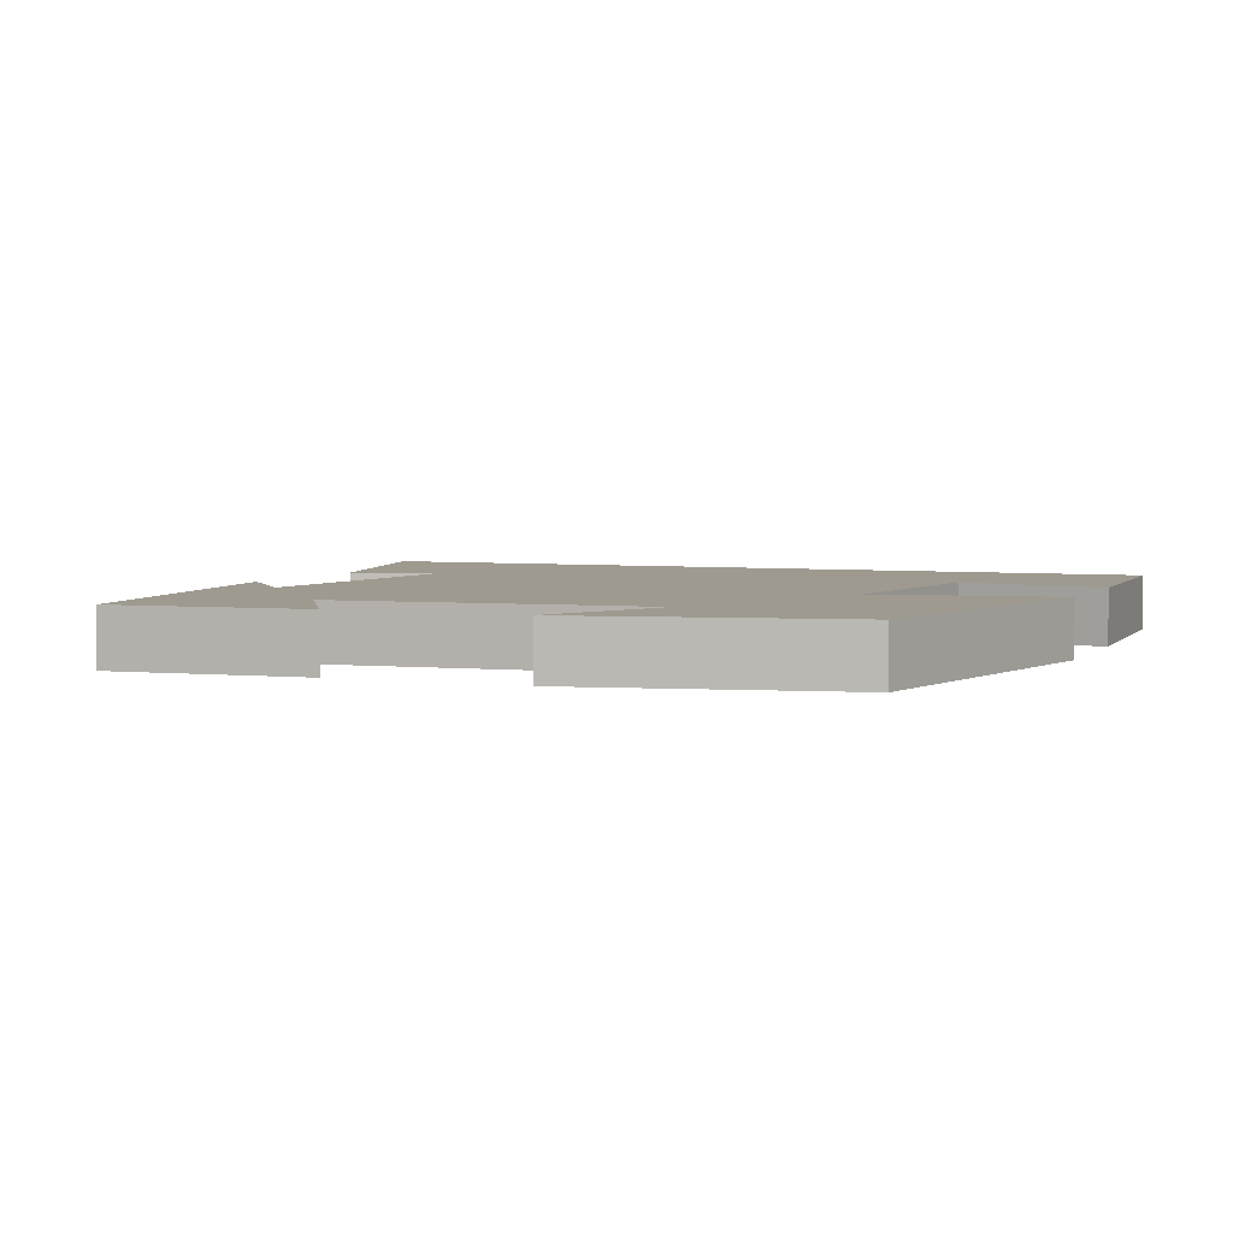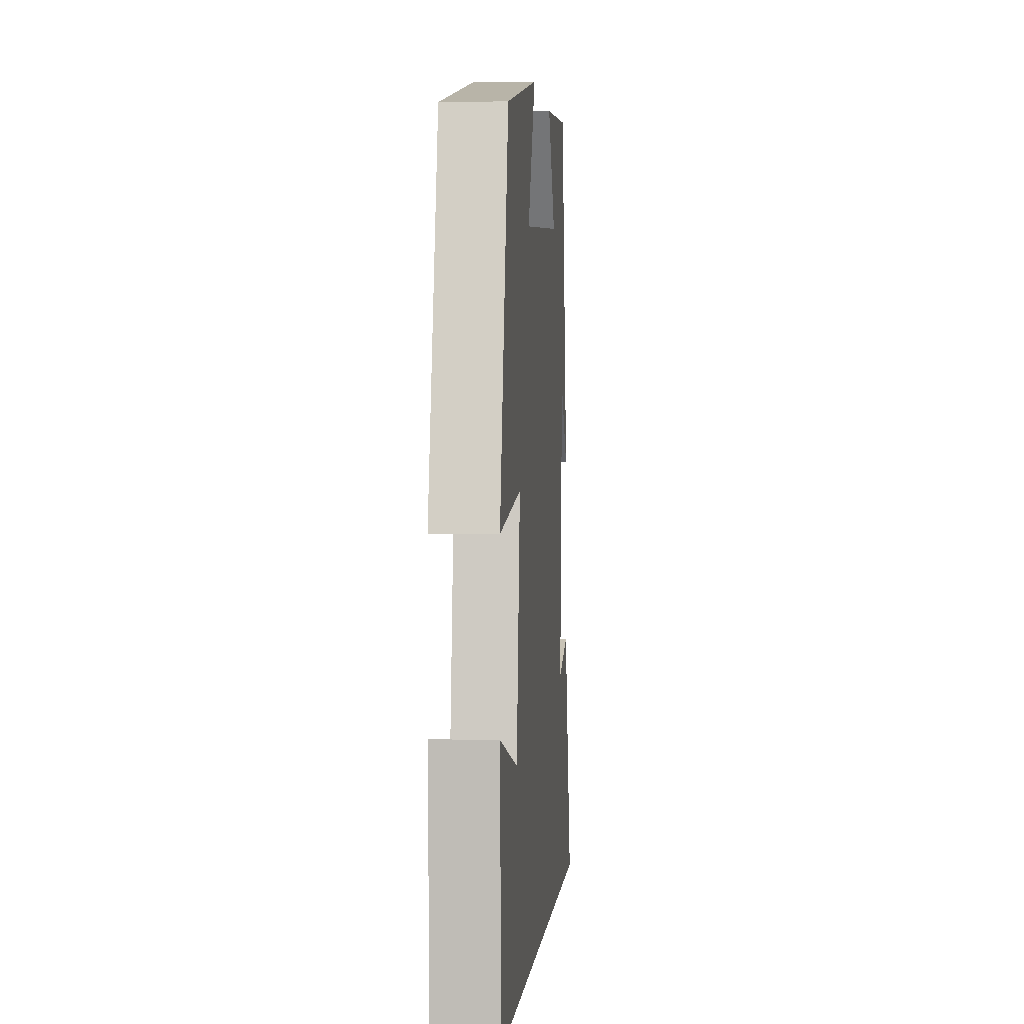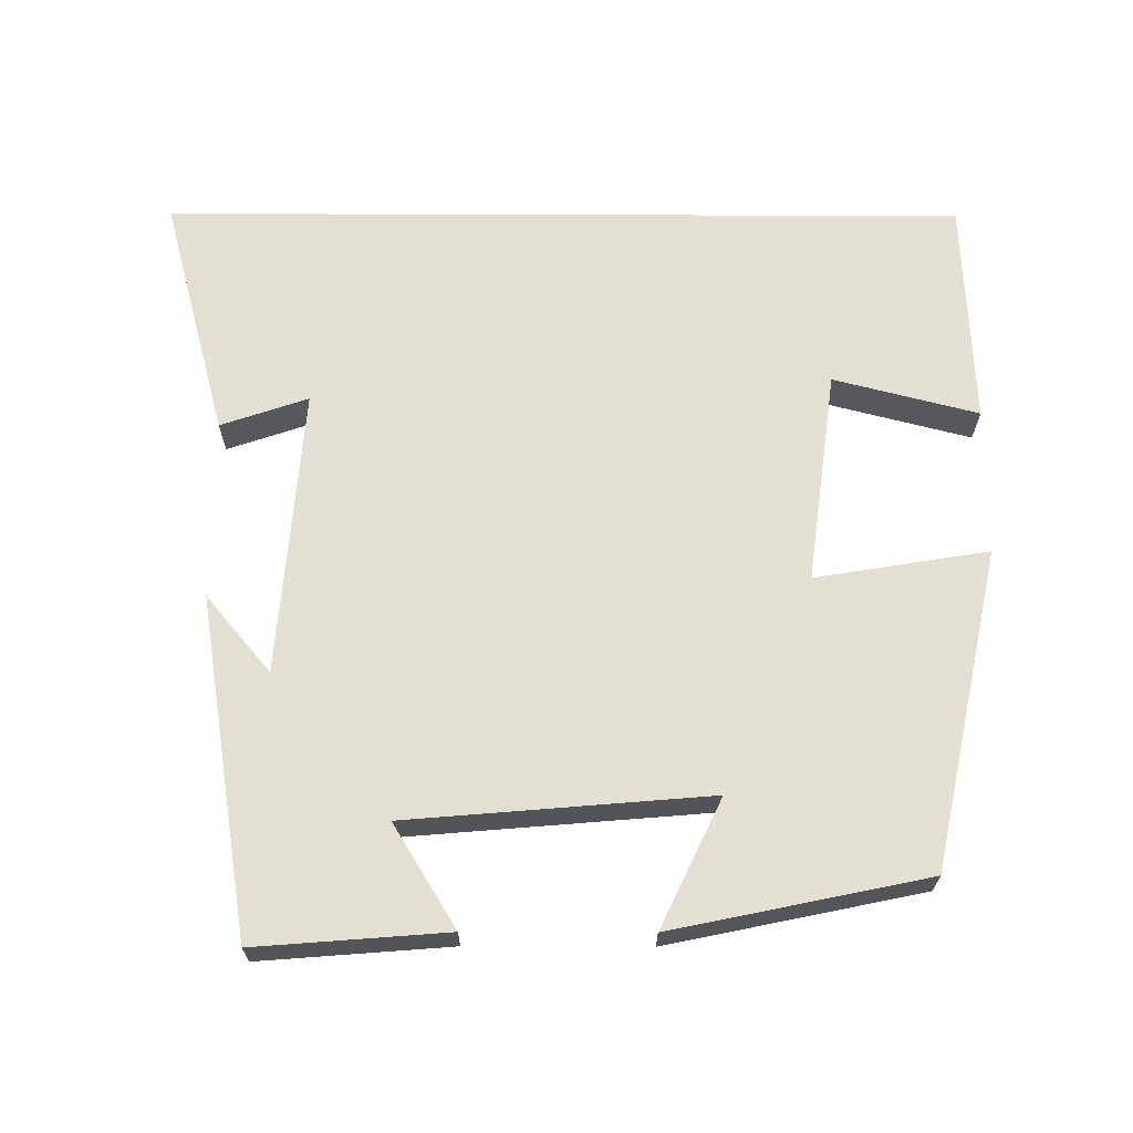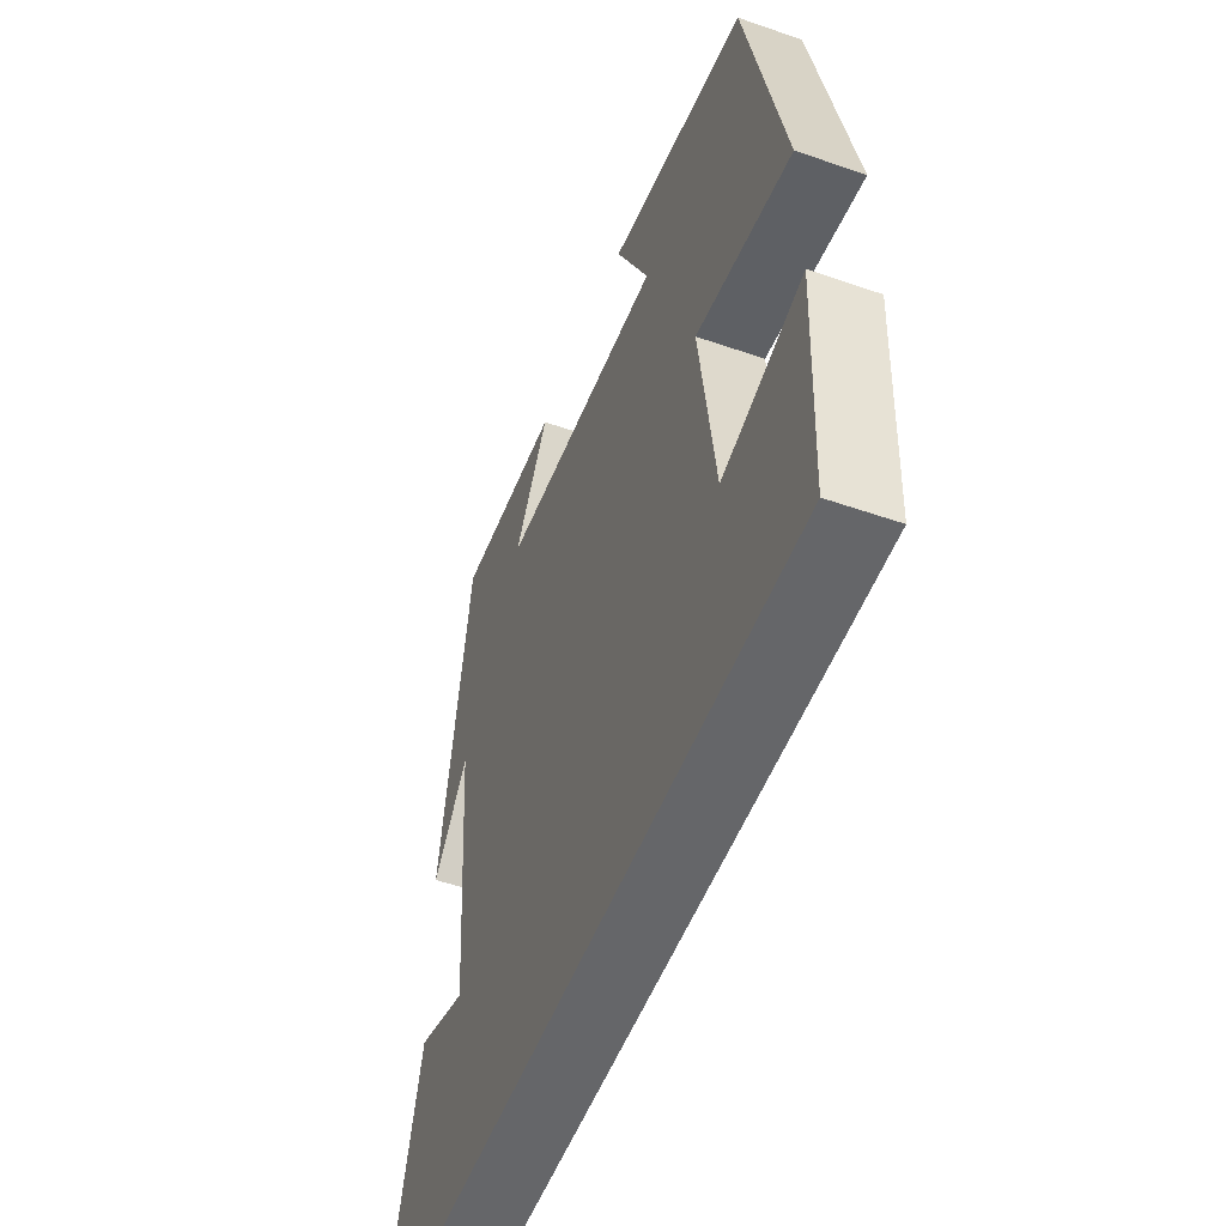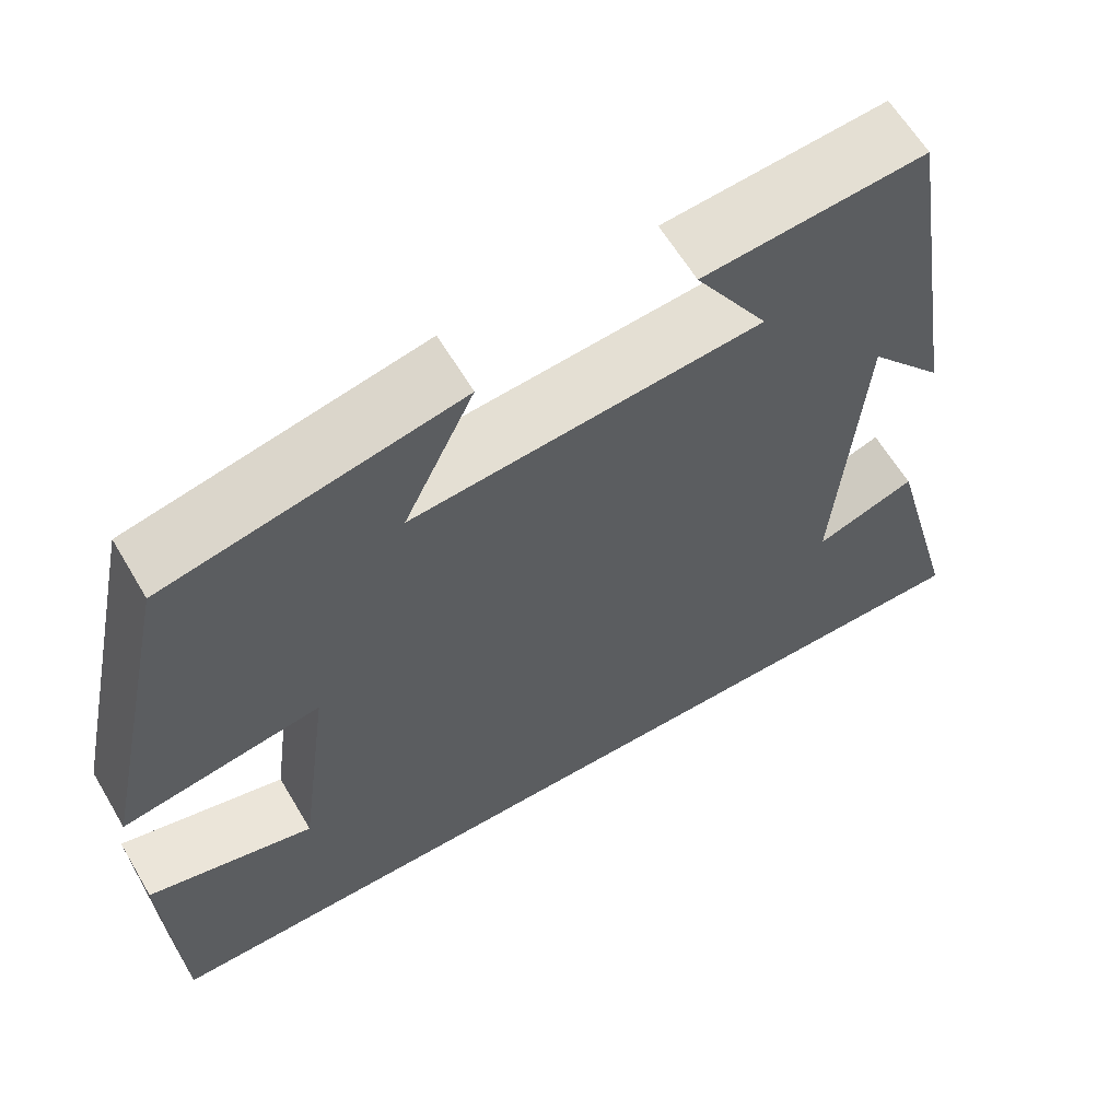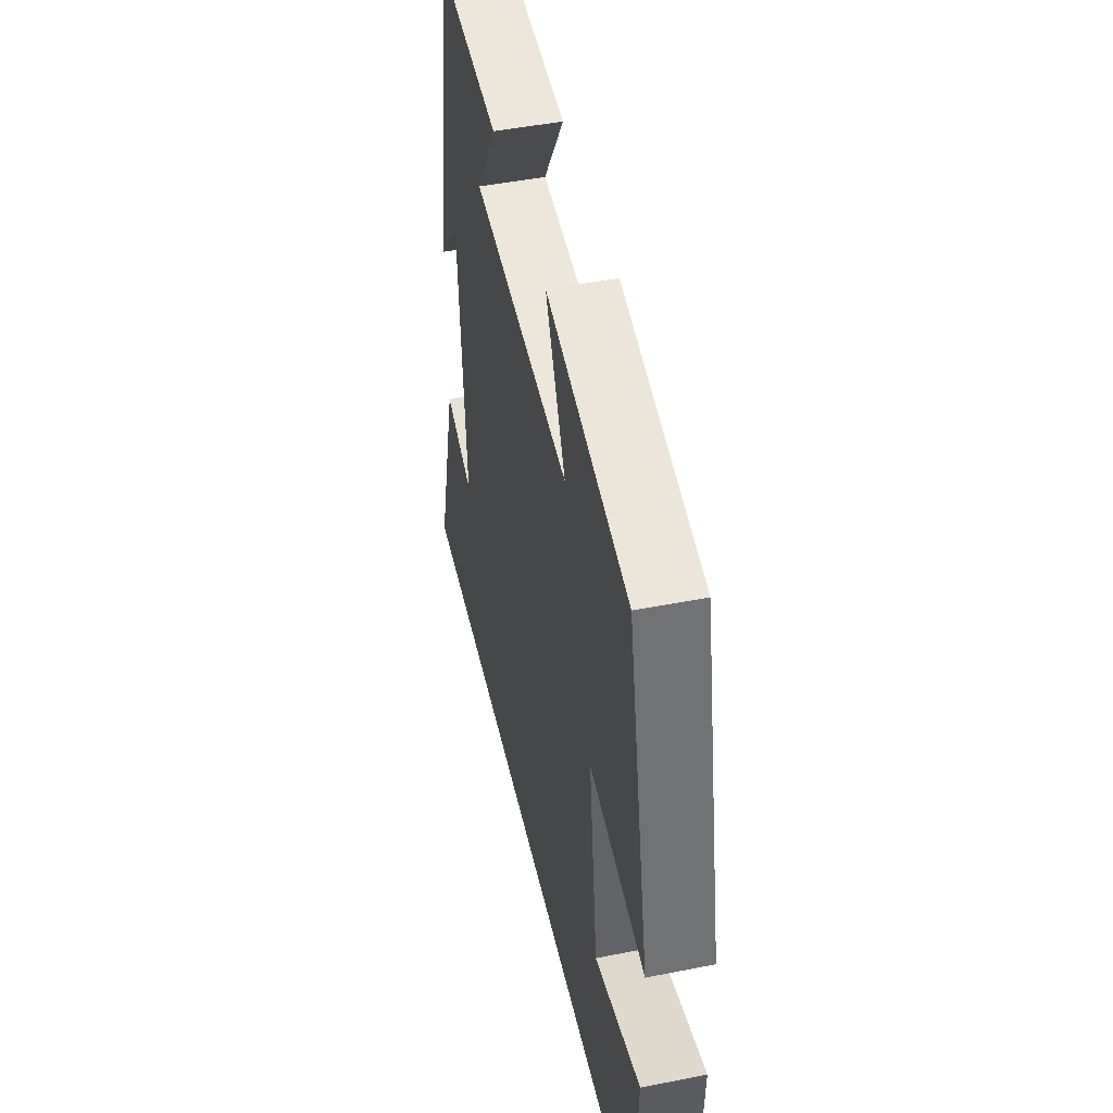
<metadata>
{"format":"obj","ext":"obj","renderer":"f3d","projection":"perspective","resolution":1024,"background":"white","views":[{"elev":3.9,"azim":22.1,"up":"+Y"},{"elev":1.4,"azim":94.9,"up":"+Z"},{"elev":66.4,"azim":0.2,"up":"+Y"},{"elev":-51.9,"azim":69.4,"up":"+Z"},{"elev":62.2,"azim":149.4,"up":"+Z"},{"elev":47.4,"azim":77.4,"up":"+Z"}]}
</metadata>
<code>
v 0.487 0.07 -0.5
v -0.587 0.07 -0.5
v -0.5 0.07 -0.175
v -0.383 0.07 -0.215
v -0.413 0.07 0.171
v -0.5 0.07 0.067
v -0.427 0.07 0.52
v -0.171 0.07 0.5
v -0.255 0.07 0.363
v 0.149 0.07 0.329
v 0.067 0.07 0.5
v 0.408 0.07 0.429
v 0.5 0.07 0.002
v 0.268 0.07 0.04
v 0.306 0.07 -0.246
v 0.5 0.07 -0.196
v 0.487 0 -0.5
v -0.587 0 -0.5
v -0.5 0 -0.175
v -0.383 0 -0.215
v -0.413 0 0.171
v -0.5 0 0.067
v -0.427 0 0.52
v -0.171 0 0.5
v -0.255 0 0.363
v 0.149 0 0.329
v 0.067 0 0.5
v 0.408 0 0.429
v 0.5 0 0.002
v 0.268 0 0.04
v 0.306 0 -0.246
v 0.5 0 -0.196
f 15 16 1 2
f 14 15 2
f 12 13 14
f 10 11 12
f 10 12 14 2
f 7 8 9
f 6 7 9
f 5 6 9
f 4 5 9 10
f 2 3 4
f 2 4 10
f 18 17 32 31
f 18 31 30
f 30 29 28
f 28 27 26
f 18 30 28 26
f 25 24 23
f 25 23 22
f 25 22 21
f 26 25 21 20
f 20 19 18
f 26 20 18
f 1 17 18 2
f 2 18 19 3
f 3 19 20 4
f 4 20 21 5
f 5 21 22 6
f 6 22 23 7
f 7 23 24 8
f 8 24 25 9
f 9 25 26 10
f 10 26 27 11
f 11 27 28 12
f 12 28 29 13
f 13 29 30 14
f 14 30 31 15
f 15 31 32 16
f 16 32 17 1

</code>
